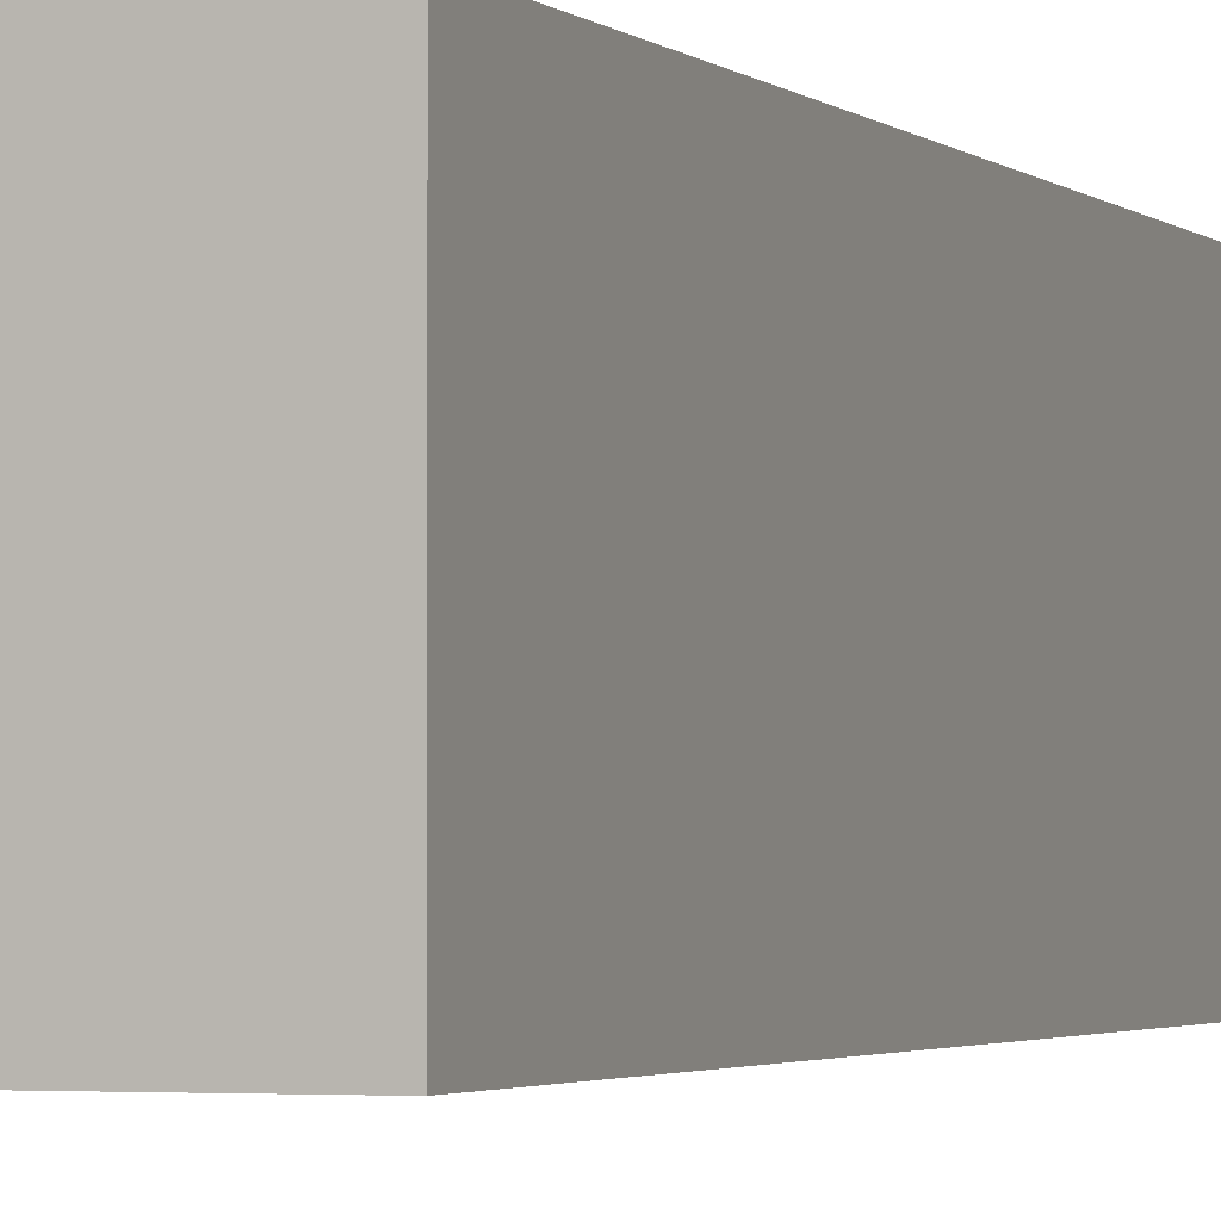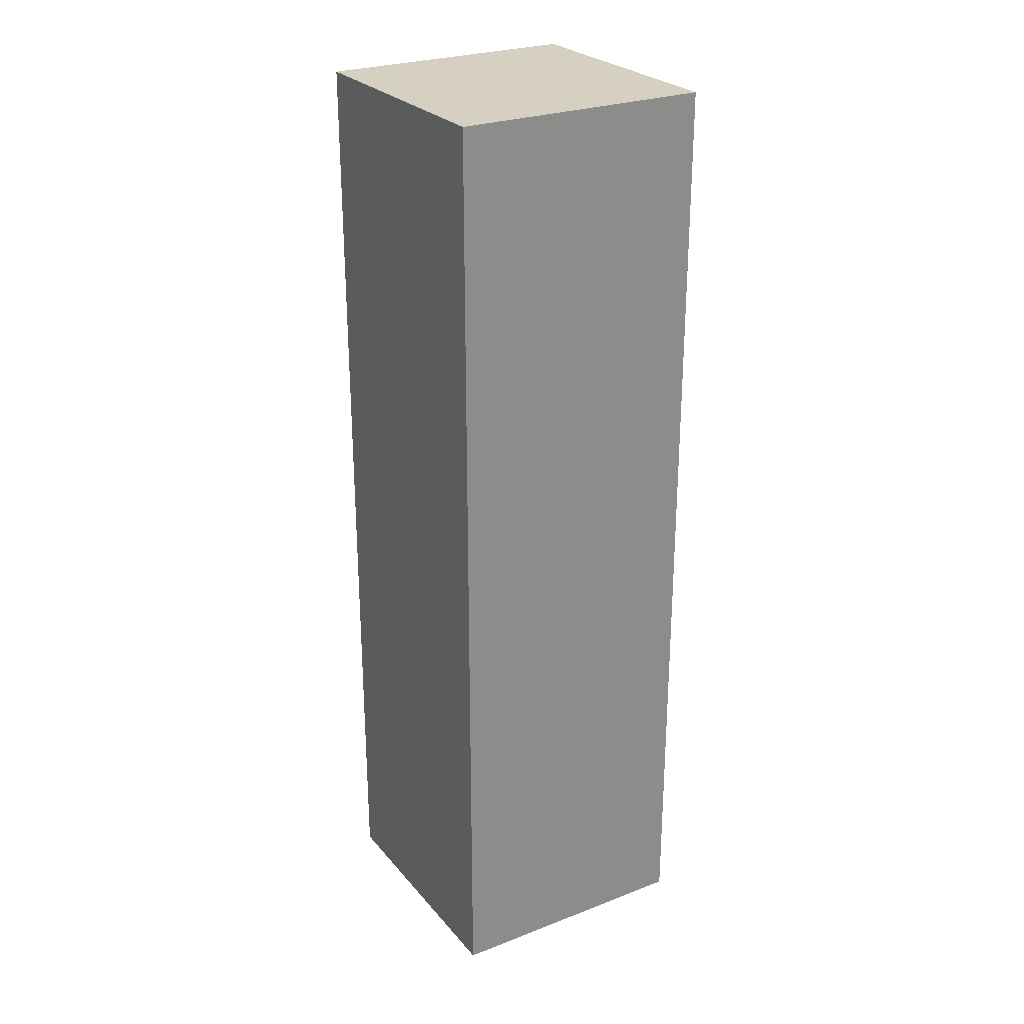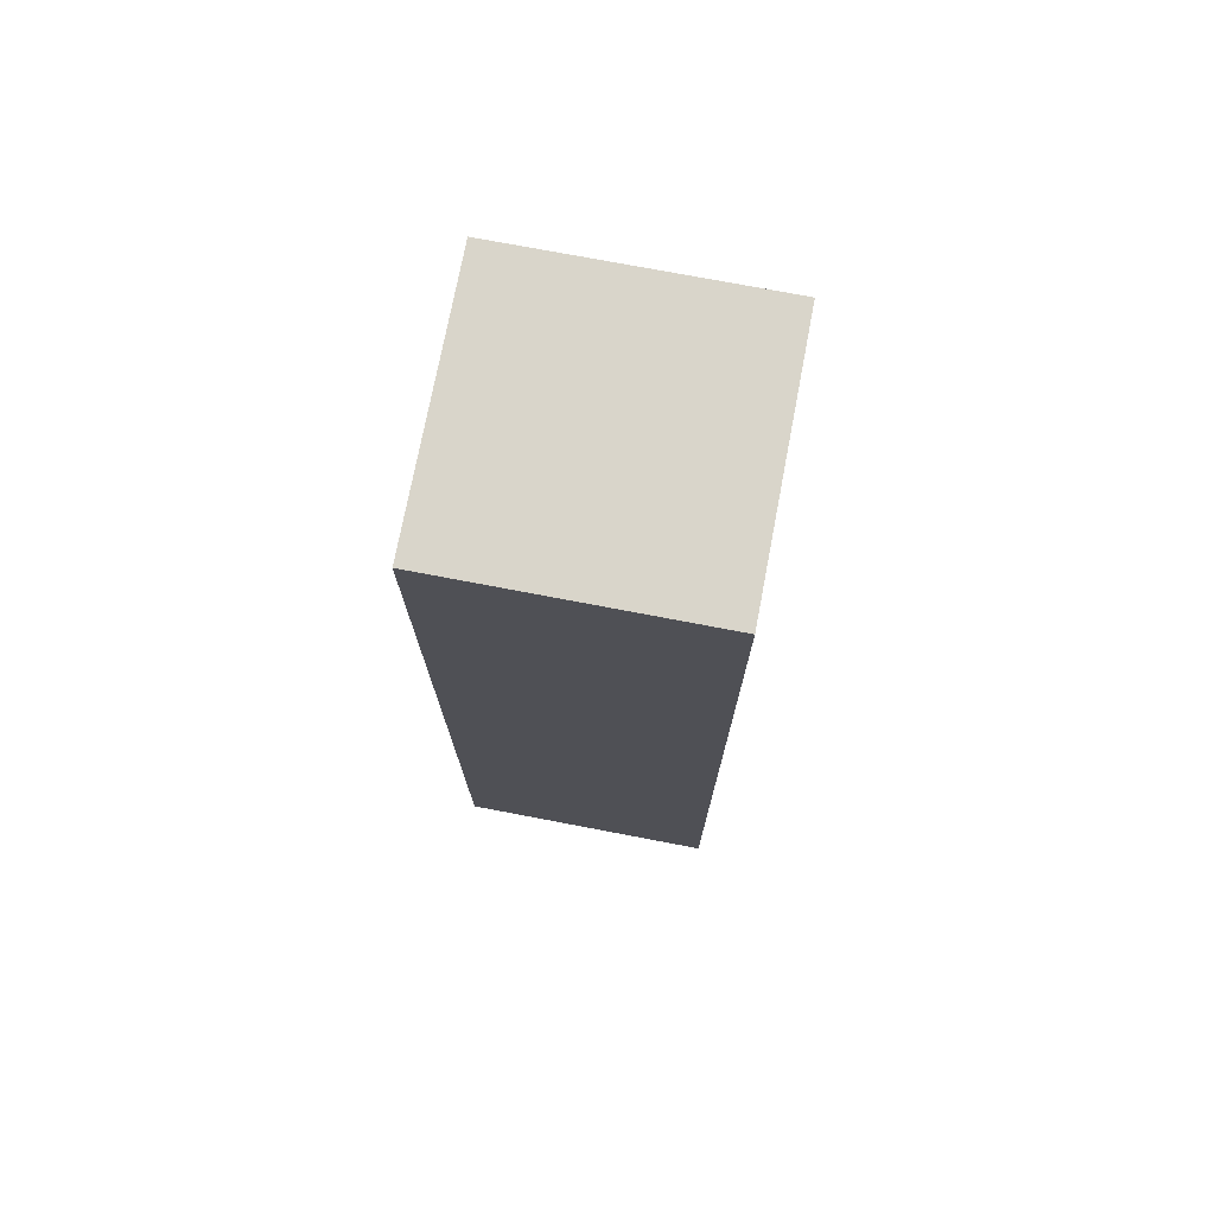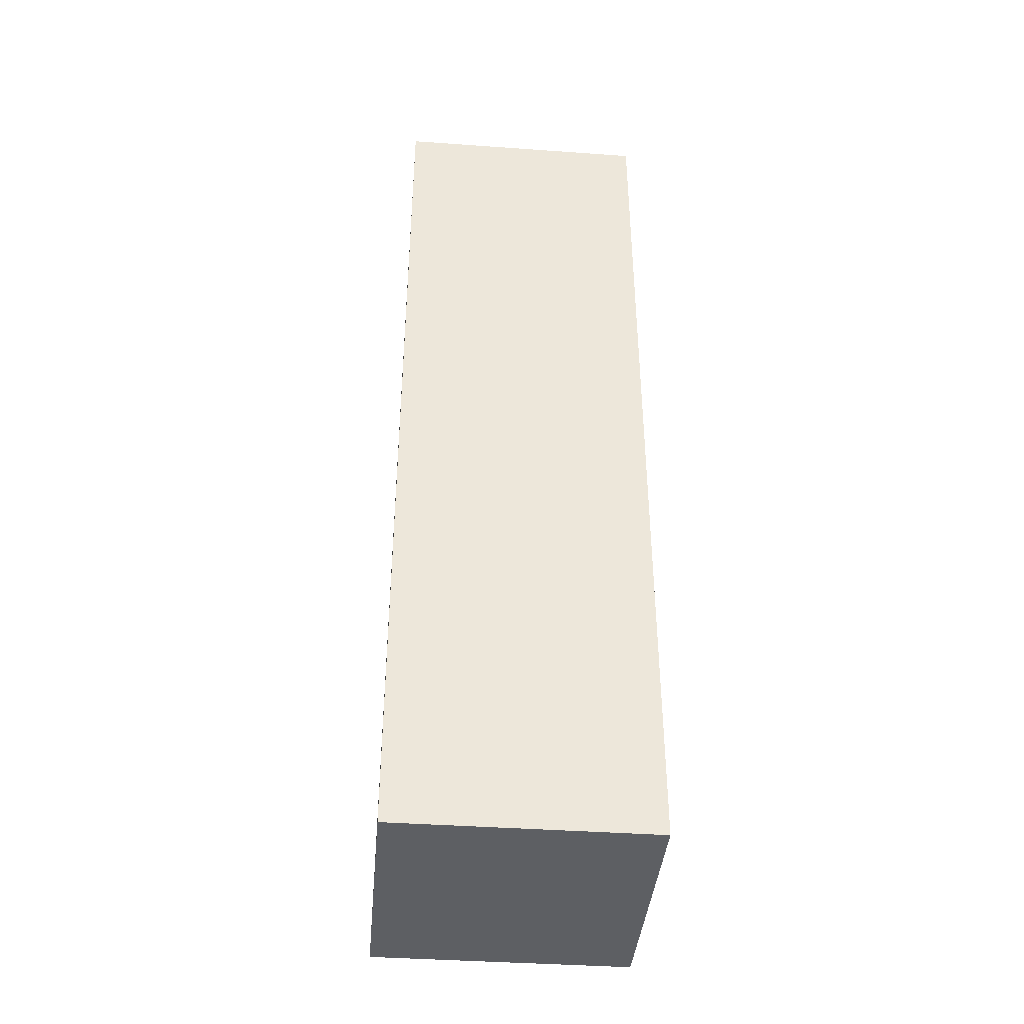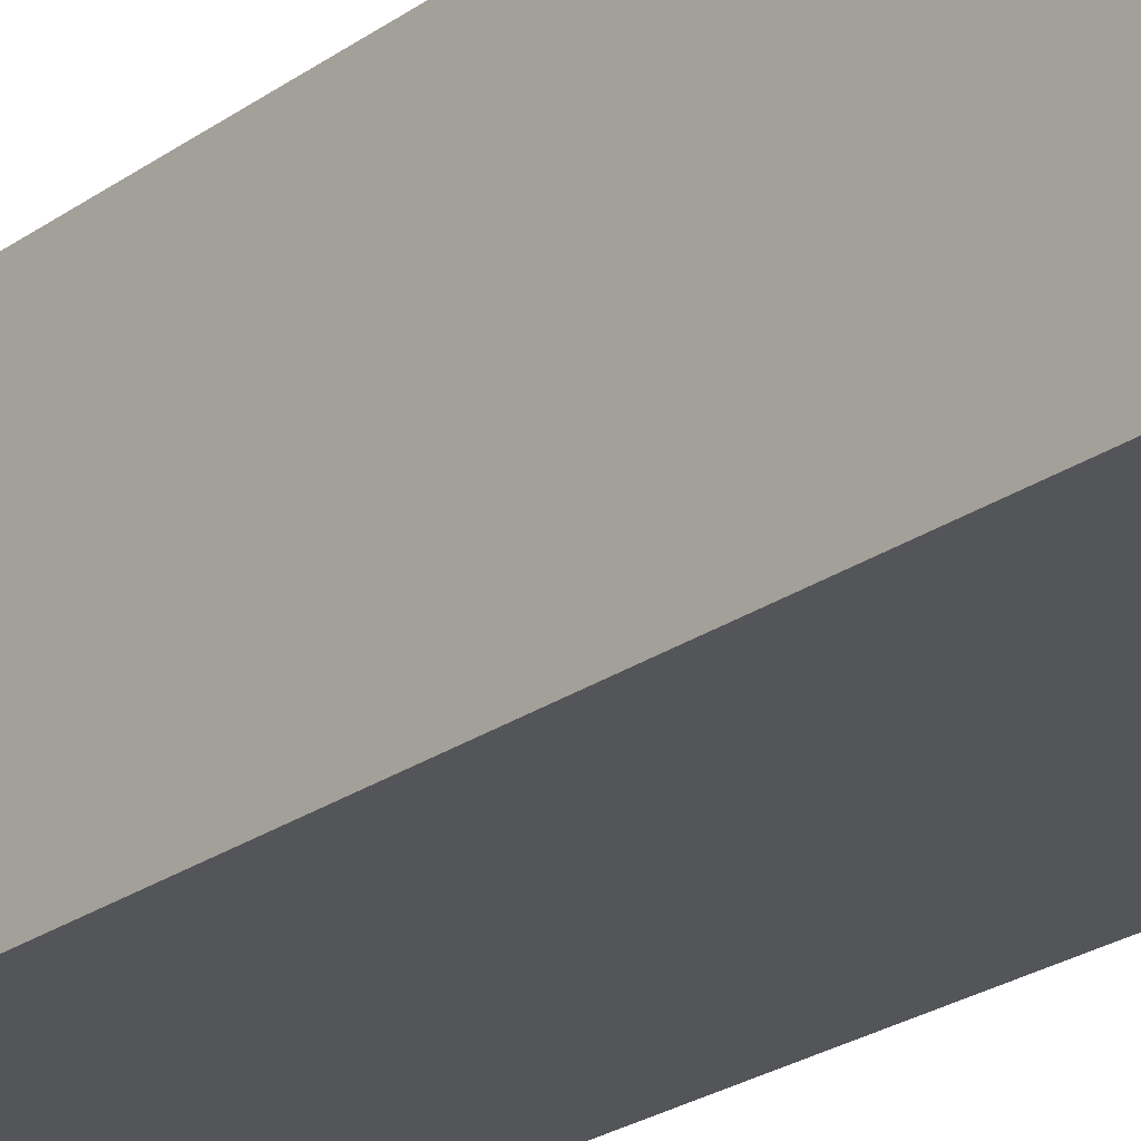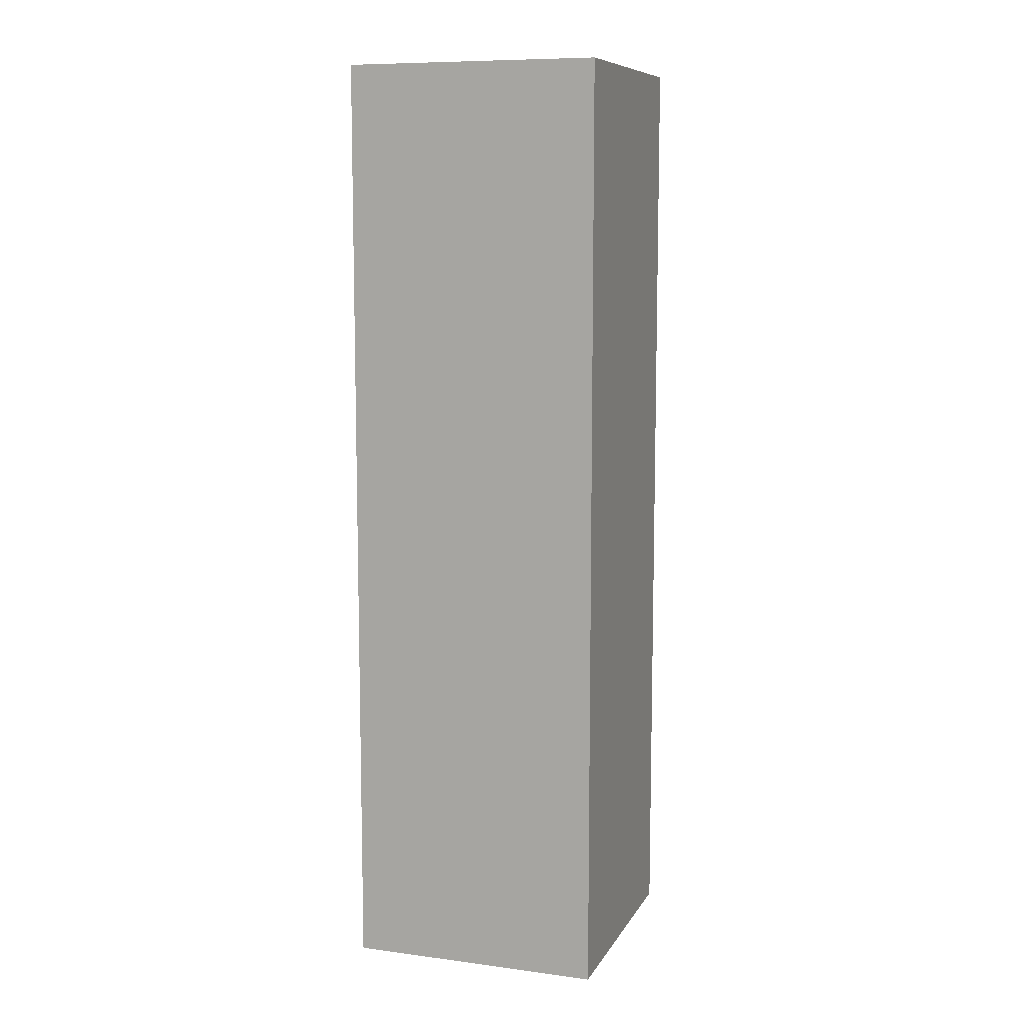
<metadata>
{"format":"obj","ext":"obj","renderer":"f3d","projection":"perspective","resolution":1024,"background":"white","views":[{"elev":-2.2,"azim":-159.9,"up":"+Z"},{"elev":26.5,"azim":149.0,"up":"+Y"},{"elev":74.5,"azim":-169.2,"up":"+Y"},{"elev":-40.4,"azim":85.0,"up":"+Y"},{"elev":-24.7,"azim":-41.3,"up":"+Z"},{"elev":9.3,"azim":18.9,"up":"+Y"}]}
</metadata>
<code>
o Cube
v 1 1 -1
v 1 -1 -1
v 1 1 1
v 1 -1 1
v -1 1 -1
v -1 -1 -1
v -1 1 1
v -1 -1 1
v 1 6.348 -1
v 1 6.348 1
v -1 6.348 -1
v -1 6.348 1
v -7.137 -7.137 -7.137
f 7 3 10 12
f 4 3 7 8
f 8 7 5 6
f 6 2 4 8
f 2 1 3 4
f 6 5 1 2
f 9 11 12 10
f 5 7 12 11
f 3 1 9 10
f 1 5 11 9
l 6 13

</code>
